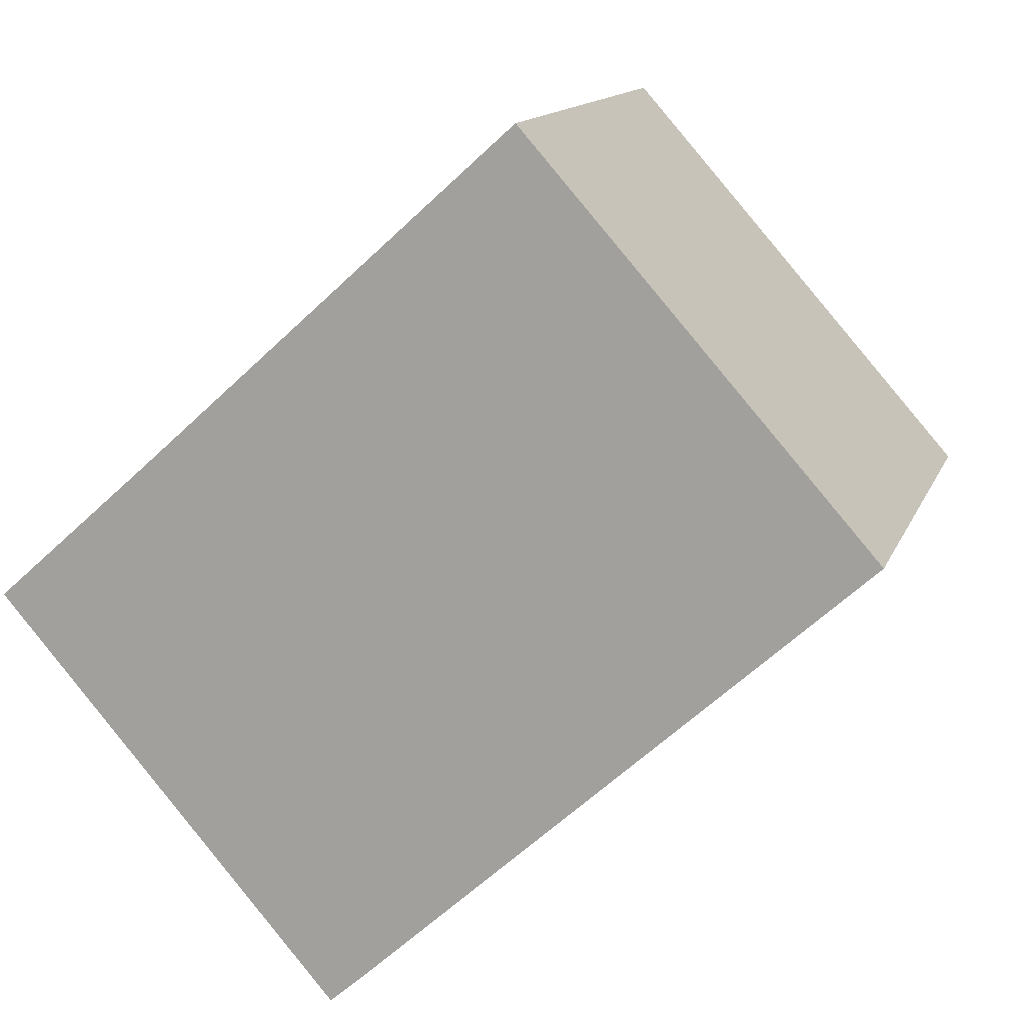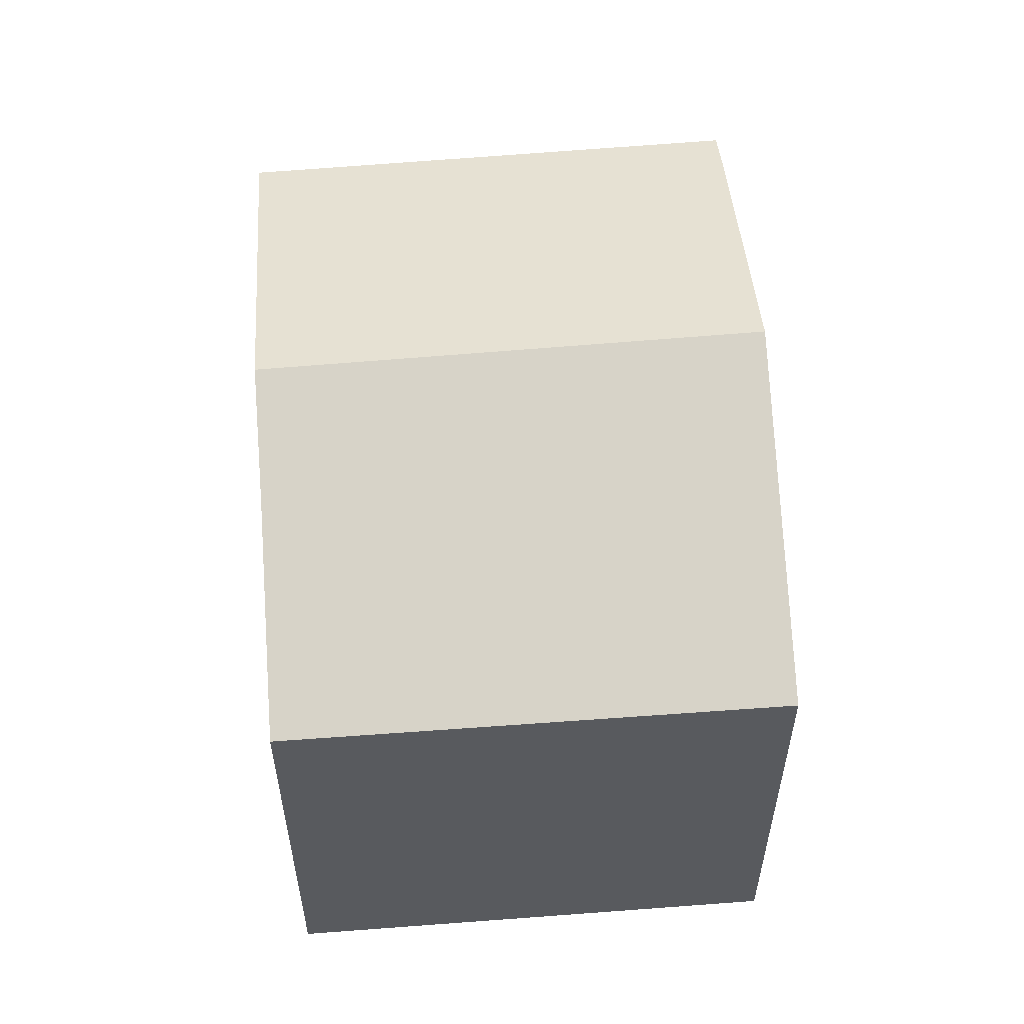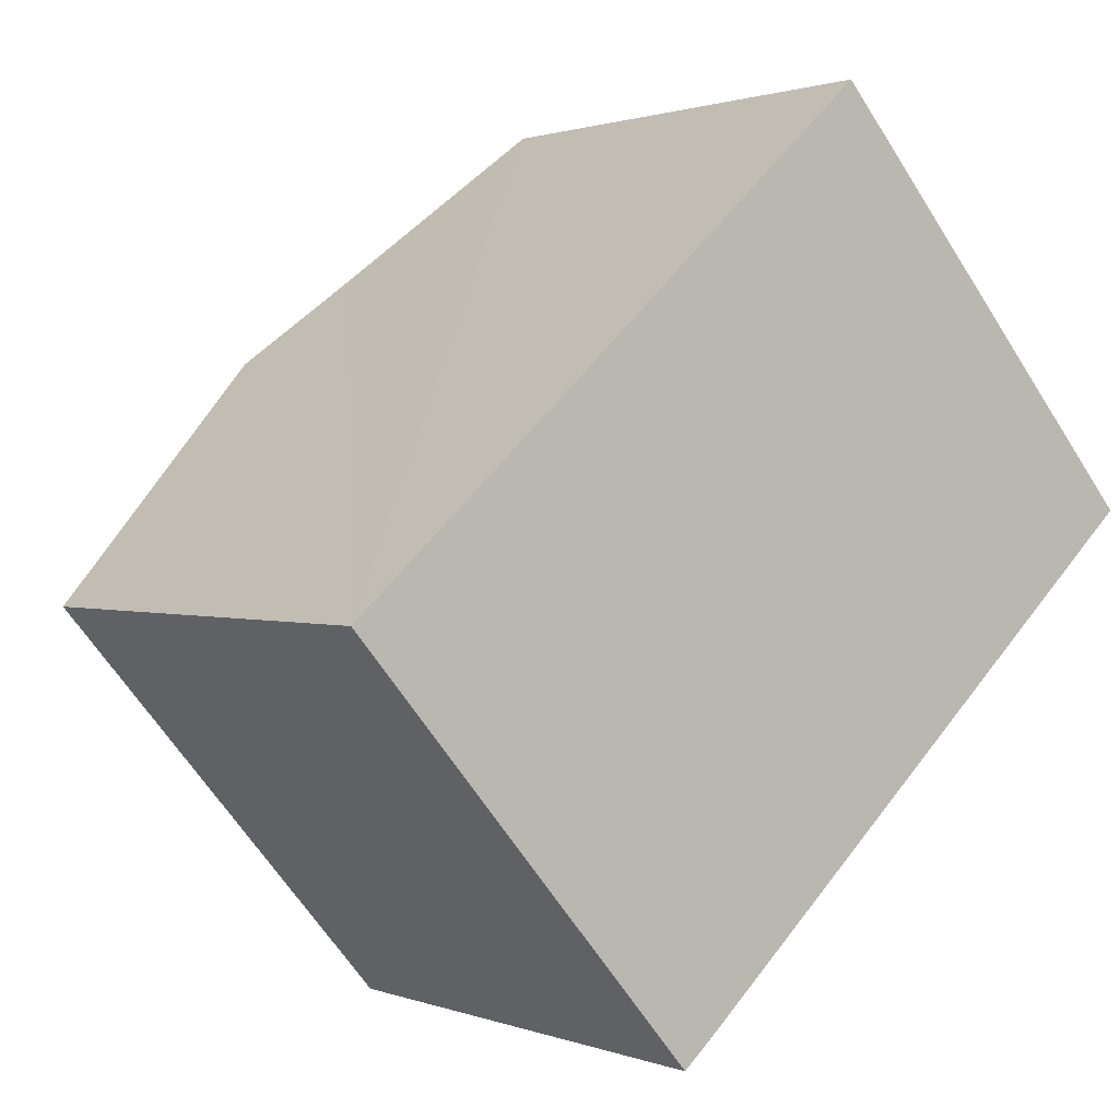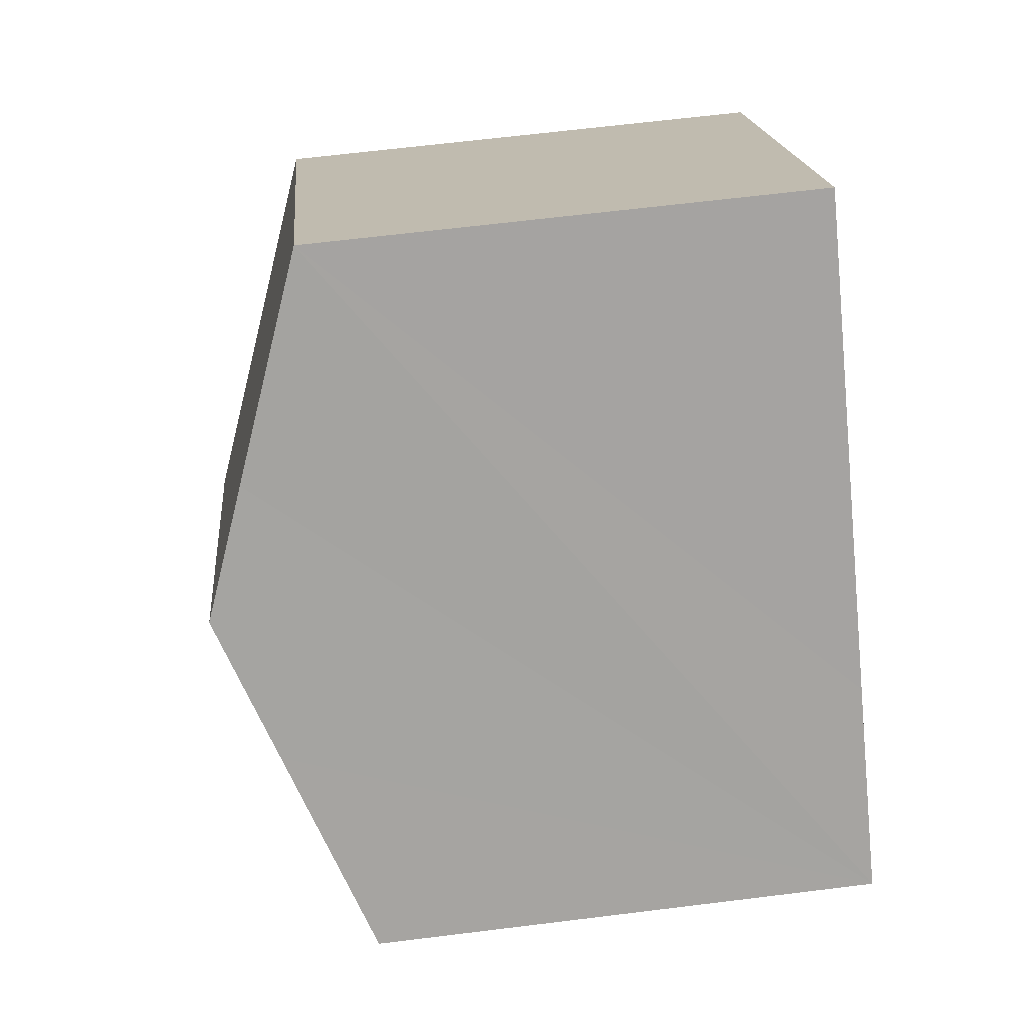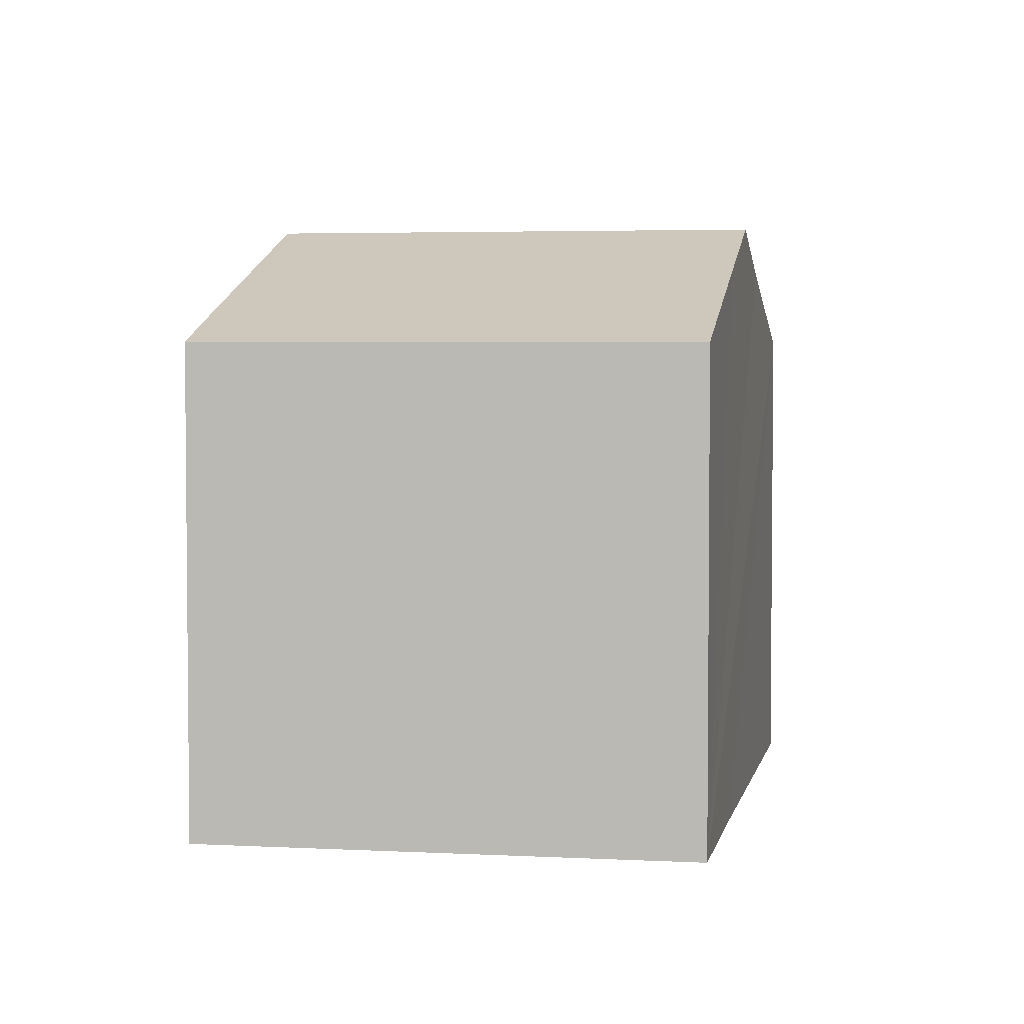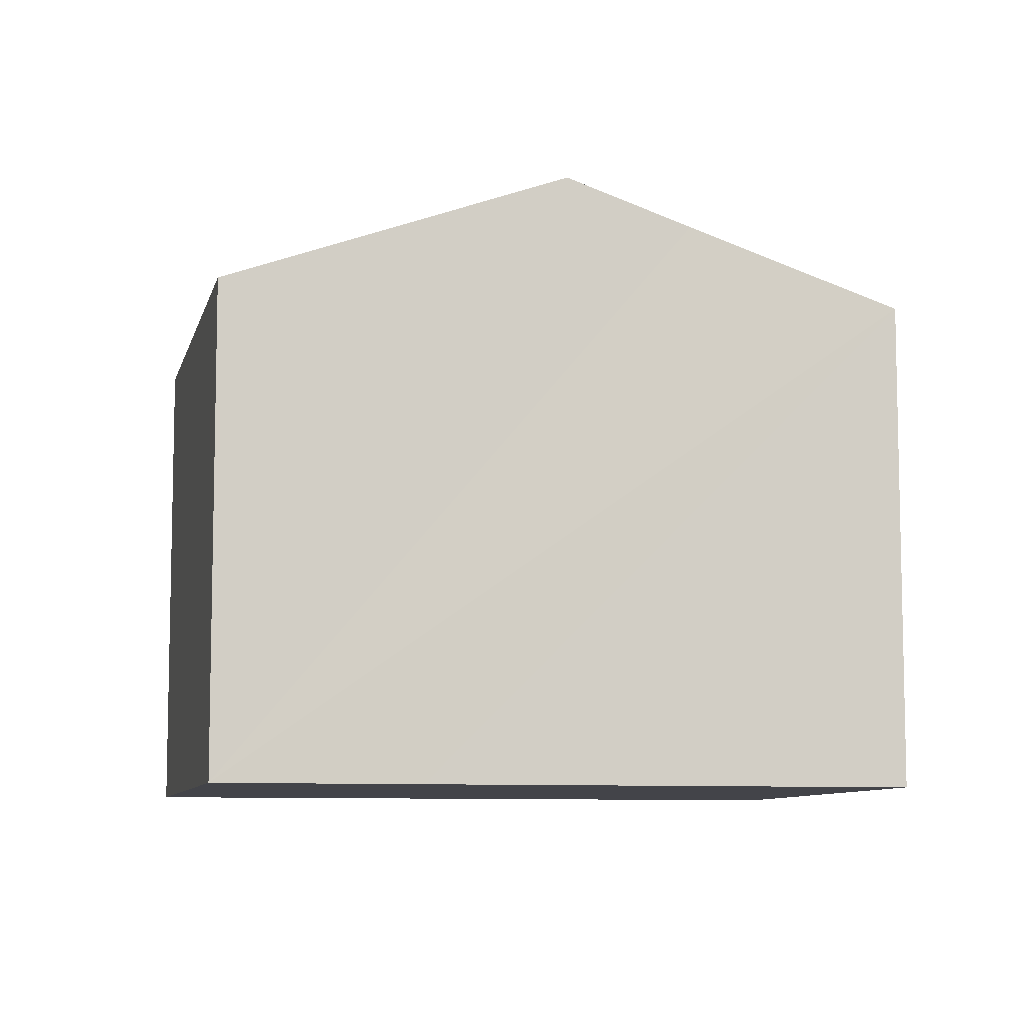
<metadata>
{"format":"obj","ext":"obj","renderer":"f3d","projection":"perspective","resolution":1024,"background":"white","views":[{"elev":13.3,"azim":16.1,"up":"+Z"},{"elev":58.5,"azim":44.0,"up":"+Y"},{"elev":1.2,"azim":-36.6,"up":"+Z"},{"elev":65.4,"azim":-97.1,"up":"+Z"},{"elev":3.8,"azim":-120.9,"up":"+Y"},{"elev":-8.4,"azim":-53.4,"up":"+Y"}]}
</metadata>
<code>
v  4.774 11.18 4.261
v  15.3 9.076 1.329
v  10.81 11.18 -2.74
v  15.59 8.938 1.595
v  6.528 10.36 5.828
v  9.467 8.98 8.515
v  0 8.957 5.485e-16
v  6.652 9.232 -6.506
v  6.056 8.957 -7.026
v  2.817 10.27 2.512
v  6.056 4.302e-16 -7.026
v  0 0 0
v  2.817 -1.538e-16 2.512
v  9.467 -5.214e-16 8.515
v  4.774 -2.609e-16 4.261
v  6.528 -3.569e-16 5.828
v  15.59 -9.767e-17 1.595
v  6.652 3.984e-16 -6.506
v  15.3 -8.138e-17 1.329
v  10.81 1.678e-16 -2.74
g defaultobject
f 1 2 3
f 2 1 4
f 4 1 5
f 4 5 6
f 7 8 9
f 8 7 3
f 3 7 10
f 3 10 1
f 11 7 9
f 7 11 12
f 12 10 7
f 10 12 1
f 1 12 5
f 5 12 6
f 6 12 13
f 6 13 14
f 14 13 15
f 14 15 16
f 14 4 6
f 4 14 17
f 18 9 8
f 9 18 11
f 17 2 4
f 2 17 3
f 3 17 8
f 8 17 19
f 8 19 20
f 8 20 18
f 16 17 14
f 17 16 19
f 19 16 20
f 20 16 15
f 20 15 13
f 20 13 18
f 18 13 12
f 18 12 11

</code>
